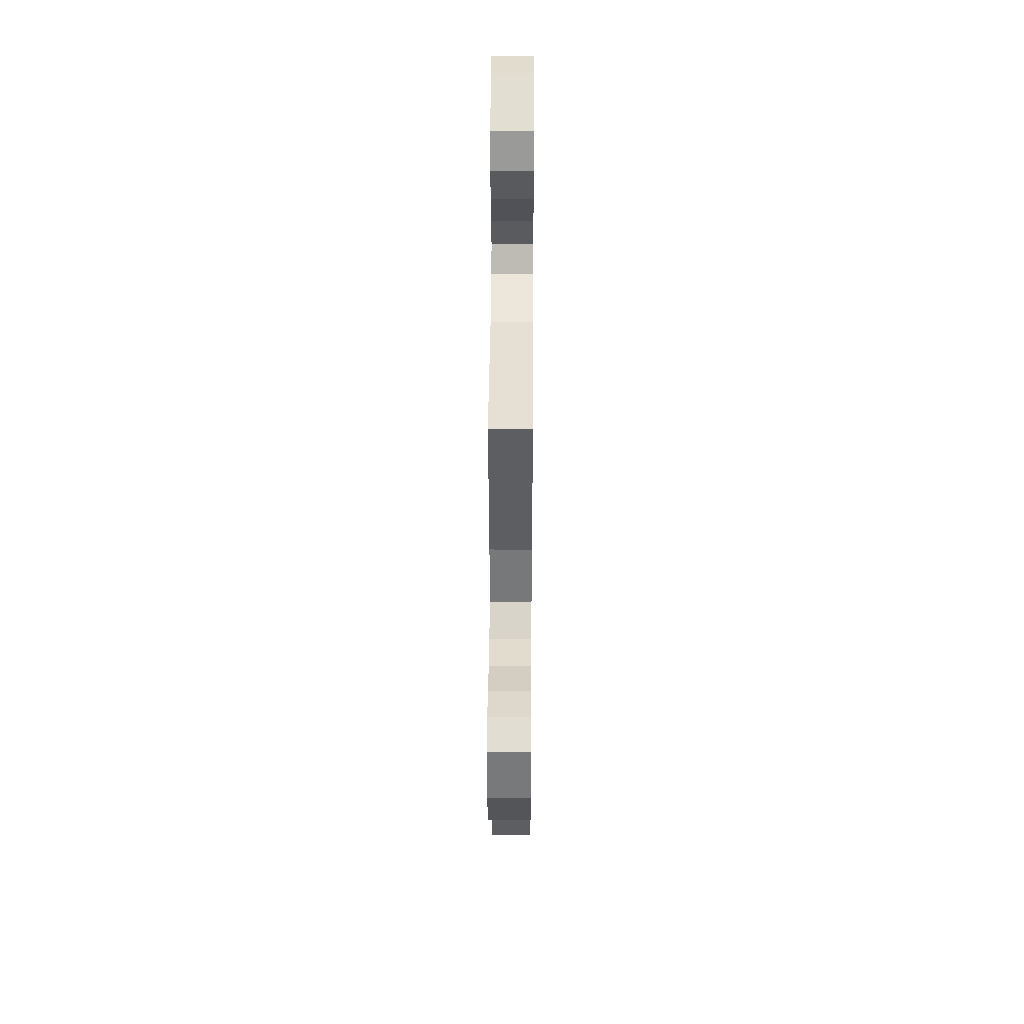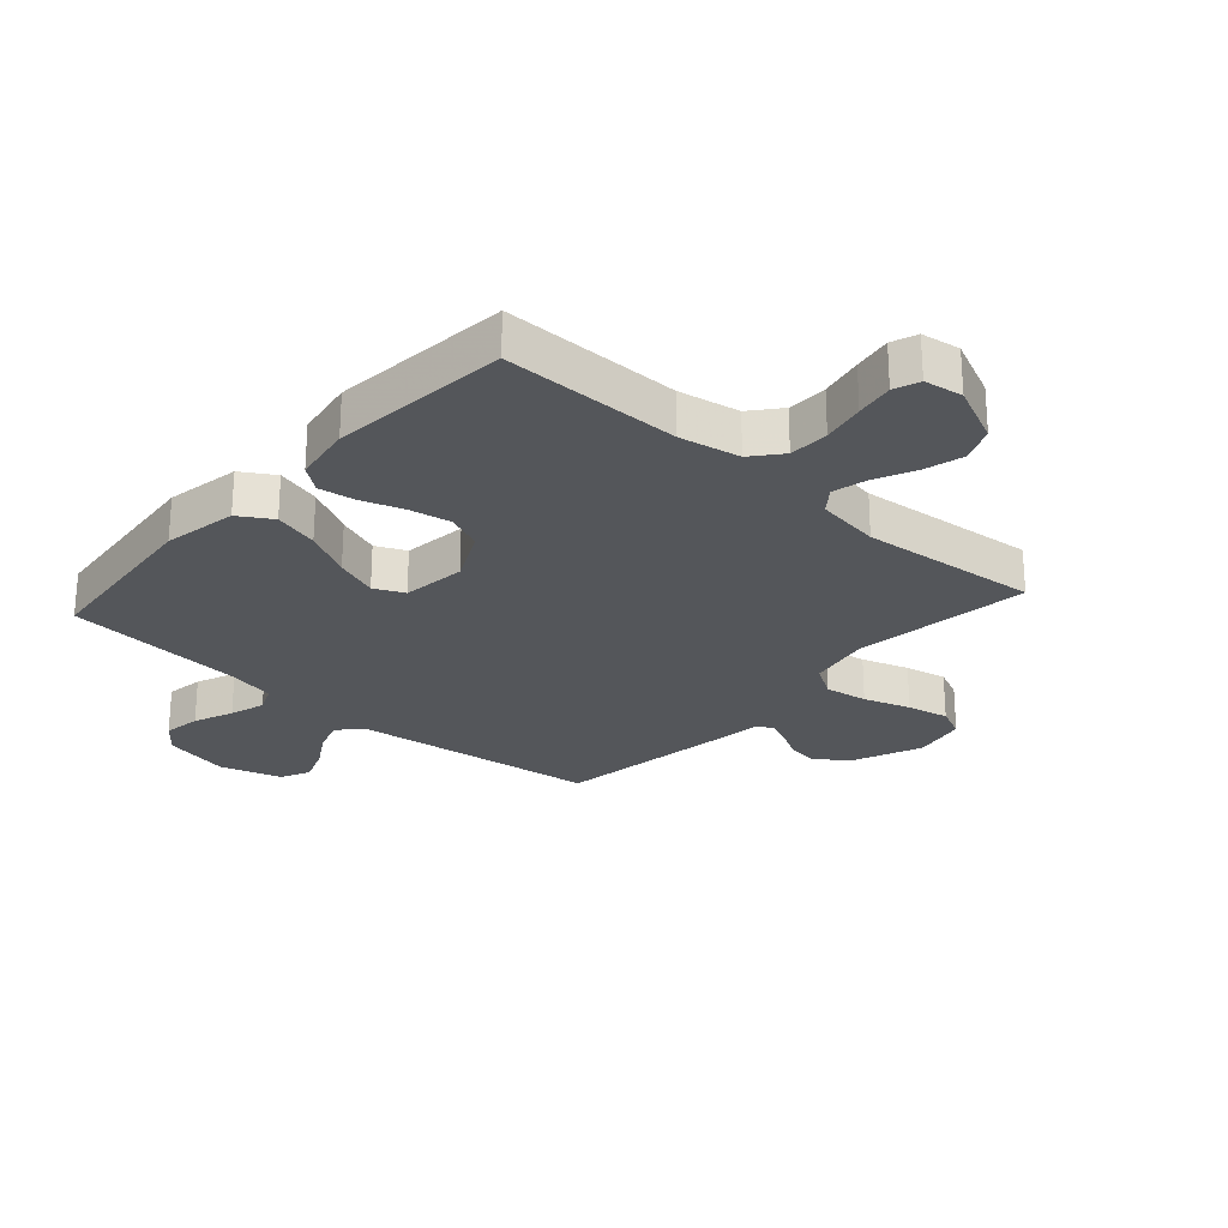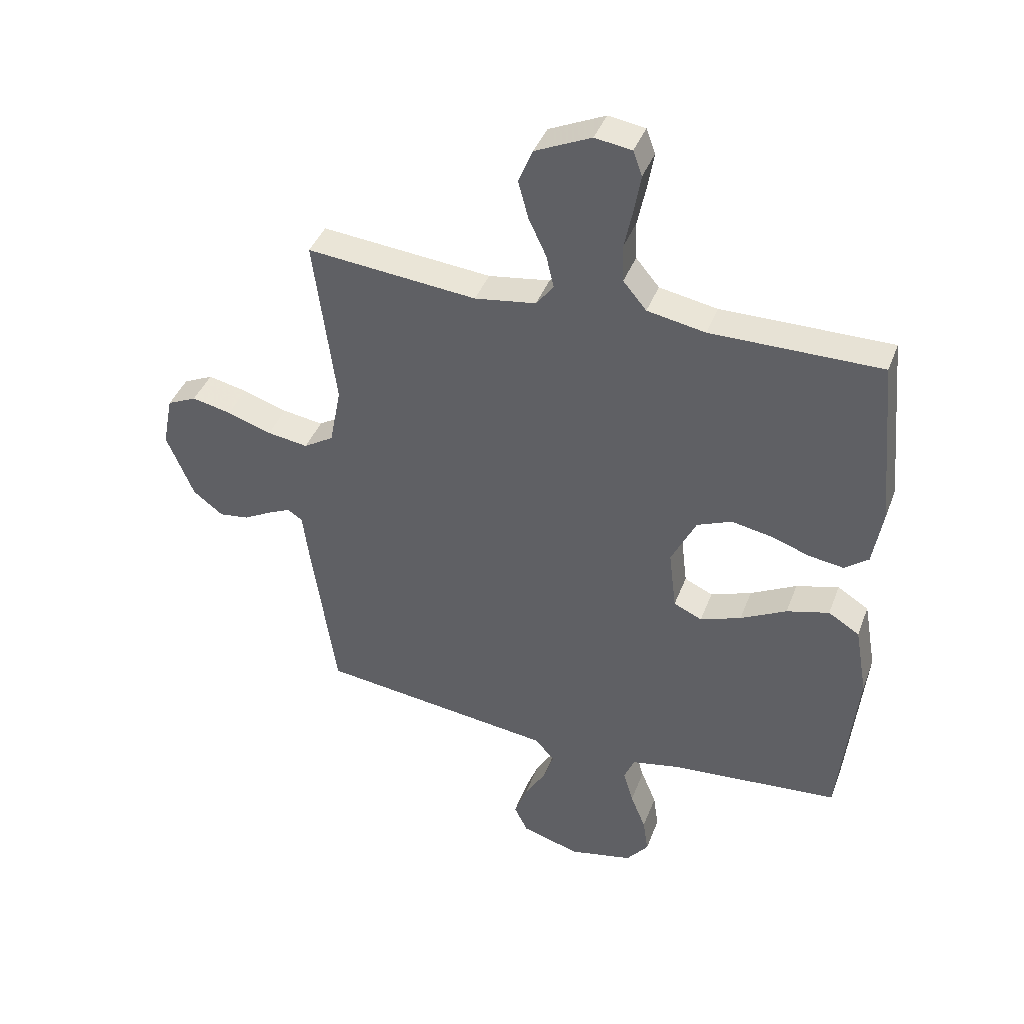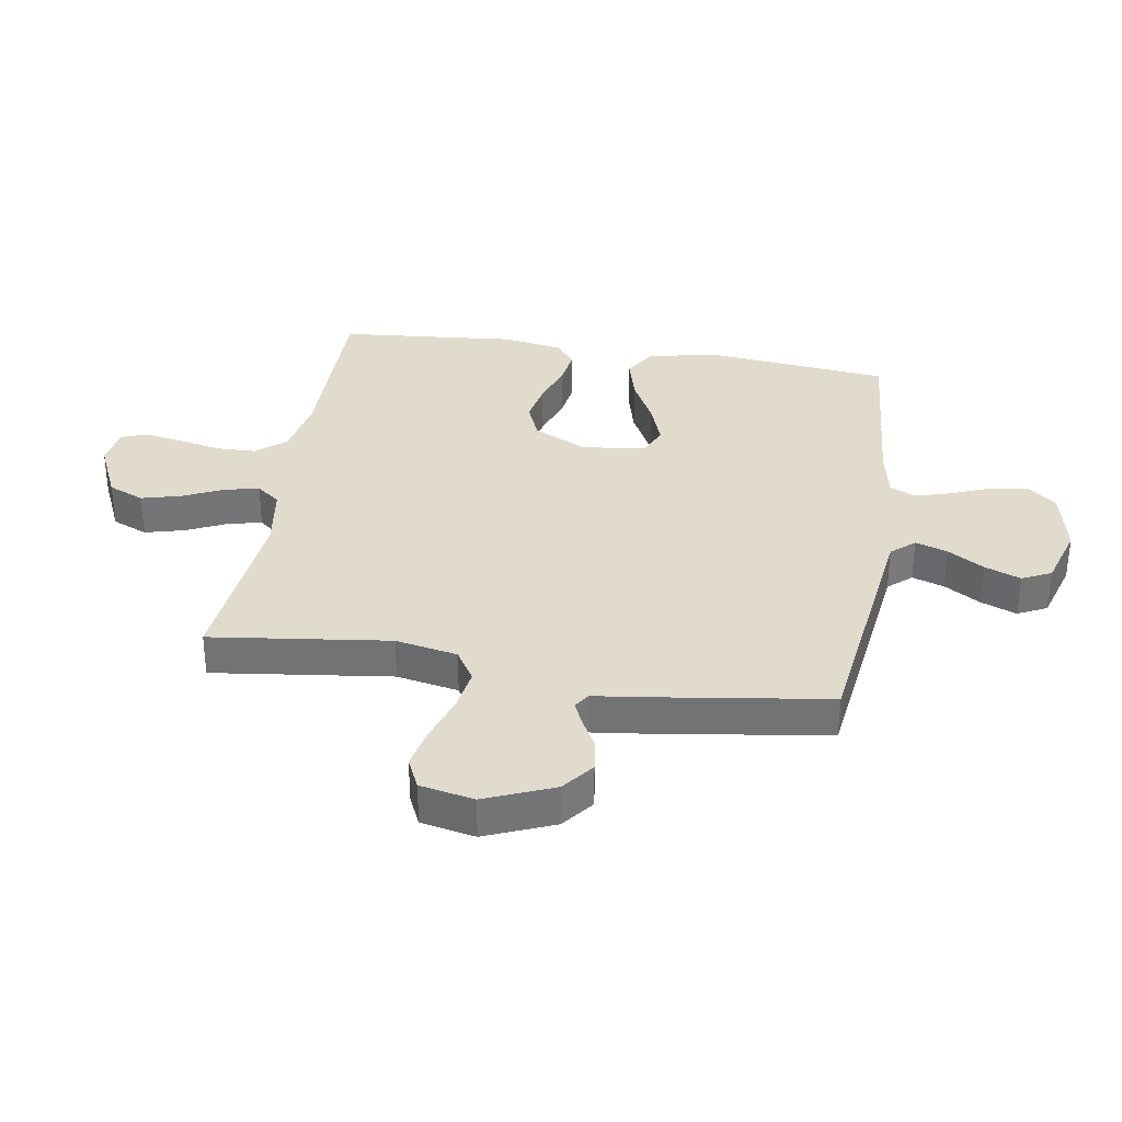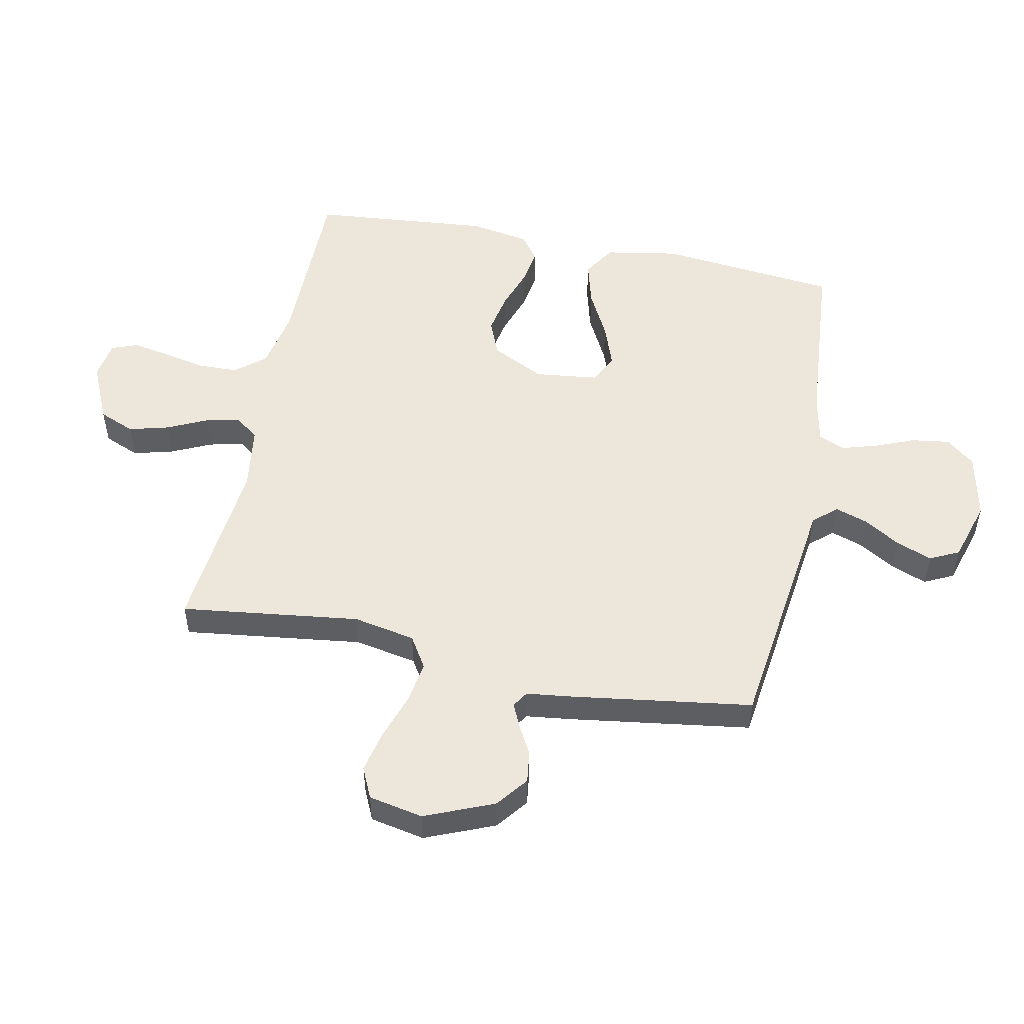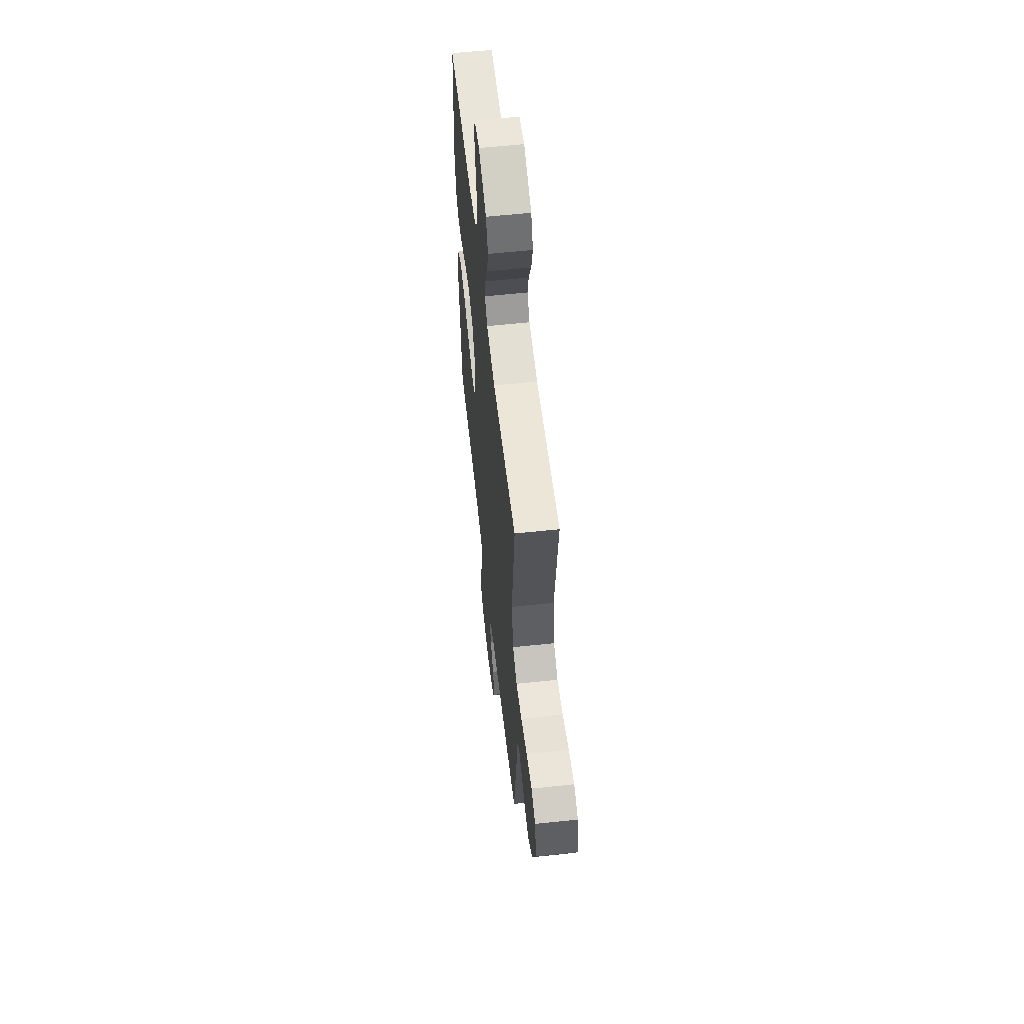
<metadata>
{"format":"obj","ext":"obj","renderer":"f3d","projection":"perspective","resolution":1024,"background":"white","views":[{"elev":43.4,"azim":90.4,"up":"+Z"},{"elev":-25.6,"azim":-41.8,"up":"+Y"},{"elev":40.6,"azim":-160.3,"up":"+Z"},{"elev":33.9,"azim":99.3,"up":"+Y"},{"elev":51.7,"azim":101.6,"up":"+Y"},{"elev":58.3,"azim":83.7,"up":"+Z"}]}
</metadata>
<code>
v 0.5 0.07 -0.5
v 0.2 0.07 -0.538
v 0.083 0.07 -0.553
v 0.049 0.07 -0.592
v 0.067 0.07 -0.646
v 0.104 0.07 -0.707
v 0.127 0.07 -0.767
v 0.103 0.07 -0.816
v 0 0.07 -0.847
v -0.112 0.07 -0.823
v -0.151 0.07 -0.775
v -0.142 0.07 -0.712
v -0.115 0.07 -0.646
v -0.097 0.07 -0.586
v -0.116 0.07 -0.542
v -0.2 0.07 -0.525
v -0.5 0.07 -0.5
v -0.531 0.07 -0.2
v -0.509 0.07 -0.076
v -0.454 0.07 -0.042
v -0.379 0.07 -0.062
v -0.298 0.07 -0.104
v -0.226 0.07 -0.13
v -0.176 0.07 -0.107
v -0.163 0.07 0
v -0.207 0.07 0.089
v -0.268 0.07 0.114
v -0.338 0.07 0.101
v -0.408 0.07 0.077
v -0.469 0.07 0.068
v -0.511 0.07 0.1
v -0.528 0.07 0.2
v -0.5 0.07 0.5
v -0.2 0.07 0.499
v -0.098 0.07 0.518
v -0.057 0.07 0.567
v -0.055 0.07 0.634
v -0.07 0.07 0.706
v -0.081 0.07 0.77
v -0.065 0.07 0.813
v 0 0.07 0.823
v 0.099 0.07 0.778
v 0.124 0.07 0.718
v 0.106 0.07 0.651
v 0.075 0.07 0.585
v 0.061 0.07 0.527
v 0.092 0.07 0.487
v 0.2 0.07 0.471
v 0.5 0.07 0.5
v 0.461 0.07 0.2
v 0.481 0.07 0.096
v 0.534 0.07 0.063
v 0.606 0.07 0.074
v 0.684 0.07 0.1
v 0.754 0.07 0.115
v 0.806 0.07 0.091
v 0.824 0.07 0
v 0.776 0.07 -0.115
v 0.723 0.07 -0.156
v 0.67 0.07 -0.149
v 0.622 0.07 -0.123
v 0.581 0.07 -0.104
v 0.554 0.07 -0.121
v 0.544 0.07 -0.2
v 0.5 0 -0.5
v 0.2 0 -0.538
v 0.083 0 -0.553
v 0.049 0 -0.592
v 0.067 0 -0.646
v 0.104 0 -0.707
v 0.127 0 -0.767
v 0.103 0 -0.816
v 0 0 -0.847
v -0.112 0 -0.823
v -0.151 0 -0.775
v -0.142 0 -0.712
v -0.115 0 -0.646
v -0.097 0 -0.586
v -0.116 0 -0.542
v -0.2 0 -0.525
v -0.5 0 -0.5
v -0.531 0 -0.2
v -0.509 0 -0.076
v -0.454 0 -0.042
v -0.379 0 -0.062
v -0.298 0 -0.104
v -0.226 0 -0.13
v -0.176 0 -0.107
v -0.163 0 0
v -0.207 0 0.089
v -0.268 0 0.114
v -0.338 0 0.101
v -0.408 0 0.077
v -0.469 0 0.068
v -0.511 0 0.1
v -0.528 0 0.2
v -0.5 0 0.5
v -0.2 0 0.499
v -0.098 0 0.518
v -0.057 0 0.567
v -0.055 0 0.634
v -0.07 0 0.706
v -0.081 0 0.77
v -0.065 0 0.813
v 0 0 0.823
v 0.099 0 0.778
v 0.124 0 0.718
v 0.106 0 0.651
v 0.075 0 0.585
v 0.061 0 0.527
v 0.092 0 0.487
v 0.2 0 0.471
v 0.5 0 0.5
v 0.461 0 0.2
v 0.481 0 0.096
v 0.534 0 0.063
v 0.606 0 0.074
v 0.684 0 0.1
v 0.754 0 0.115
v 0.806 0 0.091
v 0.824 0 0
v 0.776 0 -0.115
v 0.723 0 -0.156
v 0.67 0 -0.149
v 0.622 0 -0.123
v 0.581 0 -0.104
v 0.554 0 -0.121
v 0.544 0 -0.2
f 63 64 1 2
f 59 60 61
f 58 59 61
f 57 58 61
f 56 57 61
f 55 56 61
f 54 55 61
f 53 54 61
f 52 53 61 62
f 51 52 62 63
f 48 49 50
f 47 48 50 51
f 43 44 45
f 42 43 45
f 41 42 45
f 40 41 45
f 39 40 45
f 38 39 45
f 37 38 45
f 36 37 45 46
f 35 36 46 47
f 32 33 34
f 31 32 34
f 30 31 34
f 29 30 34
f 28 29 34
f 34 35 47
f 28 34 47
f 27 28 47
f 20 21 22
f 19 20 22
f 18 19 22
f 17 18 22
f 16 17 22
f 15 16 22 23
f 14 15 23 24
f 11 12 13
f 10 11 13
f 9 10 13
f 8 9 13
f 7 8 13
f 6 7 13
f 5 6 13
f 4 5 13 14
f 14 24 25
f 4 14 25
f 3 4 25
f 47 51 63
f 27 47 63
f 26 27 63
f 25 26 63 2
f 2 3 25
f 66 65 128 127
f 125 124 123
f 125 123 122
f 125 122 121
f 125 121 120
f 125 120 119
f 125 119 118
f 125 118 117
f 126 125 117 116
f 127 126 116 115
f 114 113 112
f 115 114 112 111
f 109 108 107
f 109 107 106
f 109 106 105
f 109 105 104
f 109 104 103
f 109 103 102
f 109 102 101
f 110 109 101 100
f 111 110 100 99
f 98 97 96
f 98 96 95
f 98 95 94
f 98 94 93
f 98 93 92
f 111 99 98
f 111 98 92
f 111 92 91
f 86 85 84
f 86 84 83
f 86 83 82
f 86 82 81
f 86 81 80
f 87 86 80 79
f 88 87 79 78
f 77 76 75
f 77 75 74
f 77 74 73
f 77 73 72
f 77 72 71
f 77 71 70
f 77 70 69
f 78 77 69 68
f 89 88 78
f 89 78 68
f 89 68 67
f 127 115 111
f 127 111 91
f 127 91 90
f 66 127 90 89
f 89 67 66
f 1 65 66 2
f 2 66 67 3
f 3 67 68 4
f 4 68 69 5
f 5 69 70 6
f 6 70 71 7
f 7 71 72 8
f 8 72 73 9
f 9 73 74 10
f 10 74 75 11
f 11 75 76 12
f 12 76 77 13
f 13 77 78 14
f 14 78 79 15
f 15 79 80 16
f 16 80 81 17
f 17 81 82 18
f 18 82 83 19
f 19 83 84 20
f 20 84 85 21
f 21 85 86 22
f 22 86 87 23
f 23 87 88 24
f 24 88 89 25
f 25 89 90 26
f 26 90 91 27
f 27 91 92 28
f 28 92 93 29
f 29 93 94 30
f 30 94 95 31
f 31 95 96 32
f 32 96 97 33
f 33 97 98 34
f 34 98 99 35
f 35 99 100 36
f 36 100 101 37
f 37 101 102 38
f 38 102 103 39
f 39 103 104 40
f 40 104 105 41
f 41 105 106 42
f 42 106 107 43
f 43 107 108 44
f 44 108 109 45
f 45 109 110 46
f 46 110 111 47
f 47 111 112 48
f 48 112 113 49
f 49 113 114 50
f 50 114 115 51
f 51 115 116 52
f 52 116 117 53
f 53 117 118 54
f 54 118 119 55
f 55 119 120 56
f 56 120 121 57
f 57 121 122 58
f 58 122 123 59
f 59 123 124 60
f 60 124 125 61
f 61 125 126 62
f 62 126 127 63
f 63 127 128 64
f 64 128 65 1

</code>
